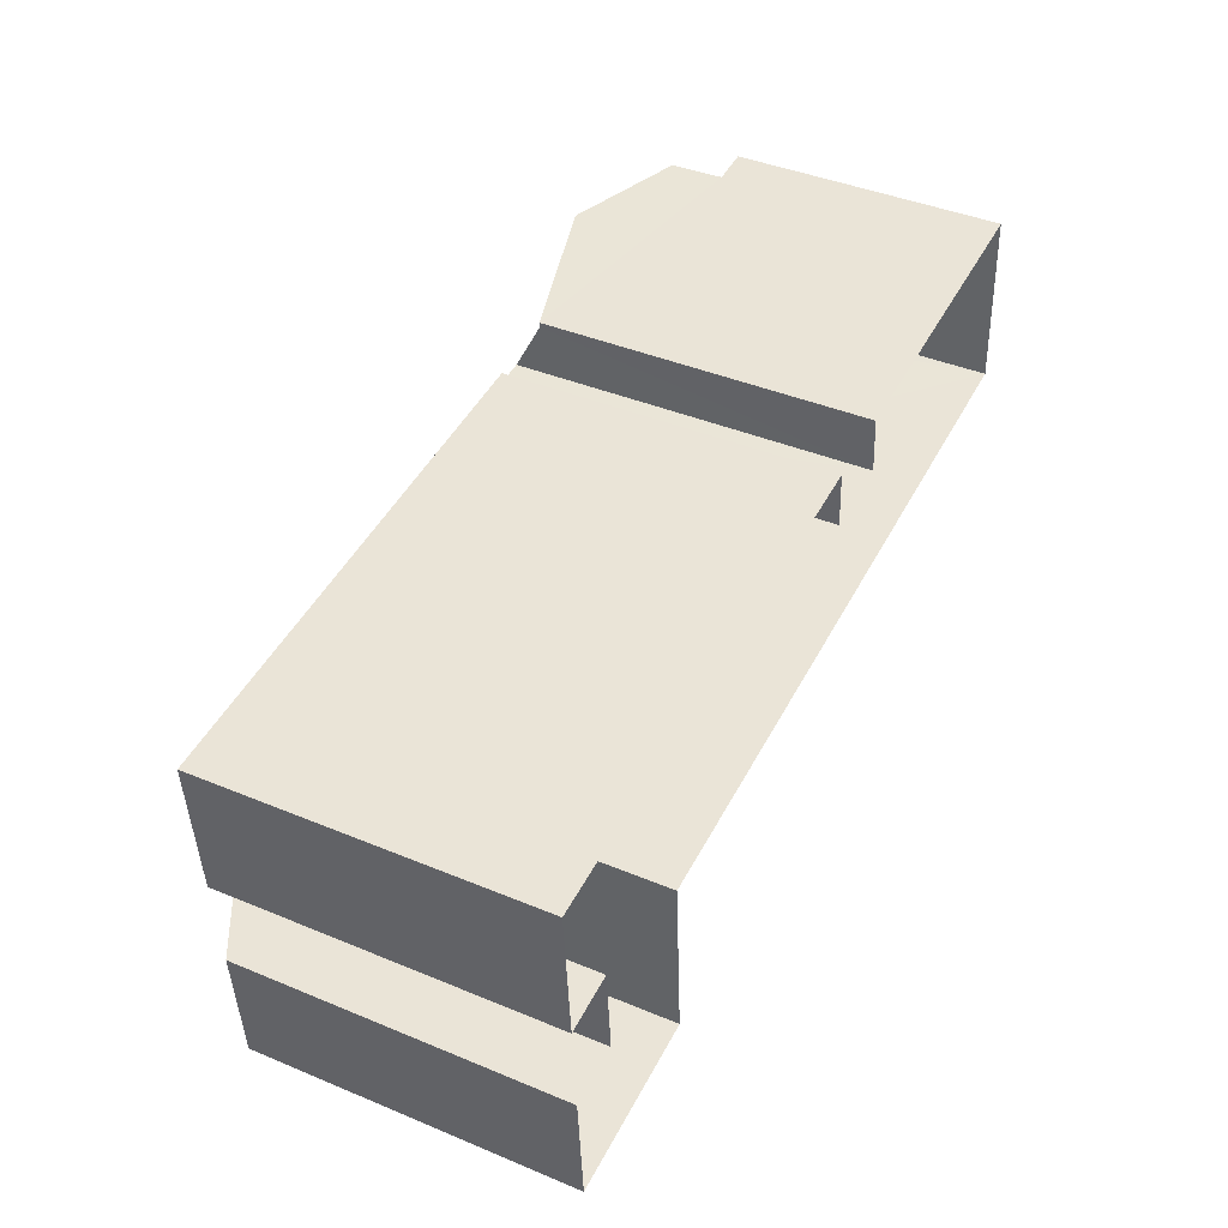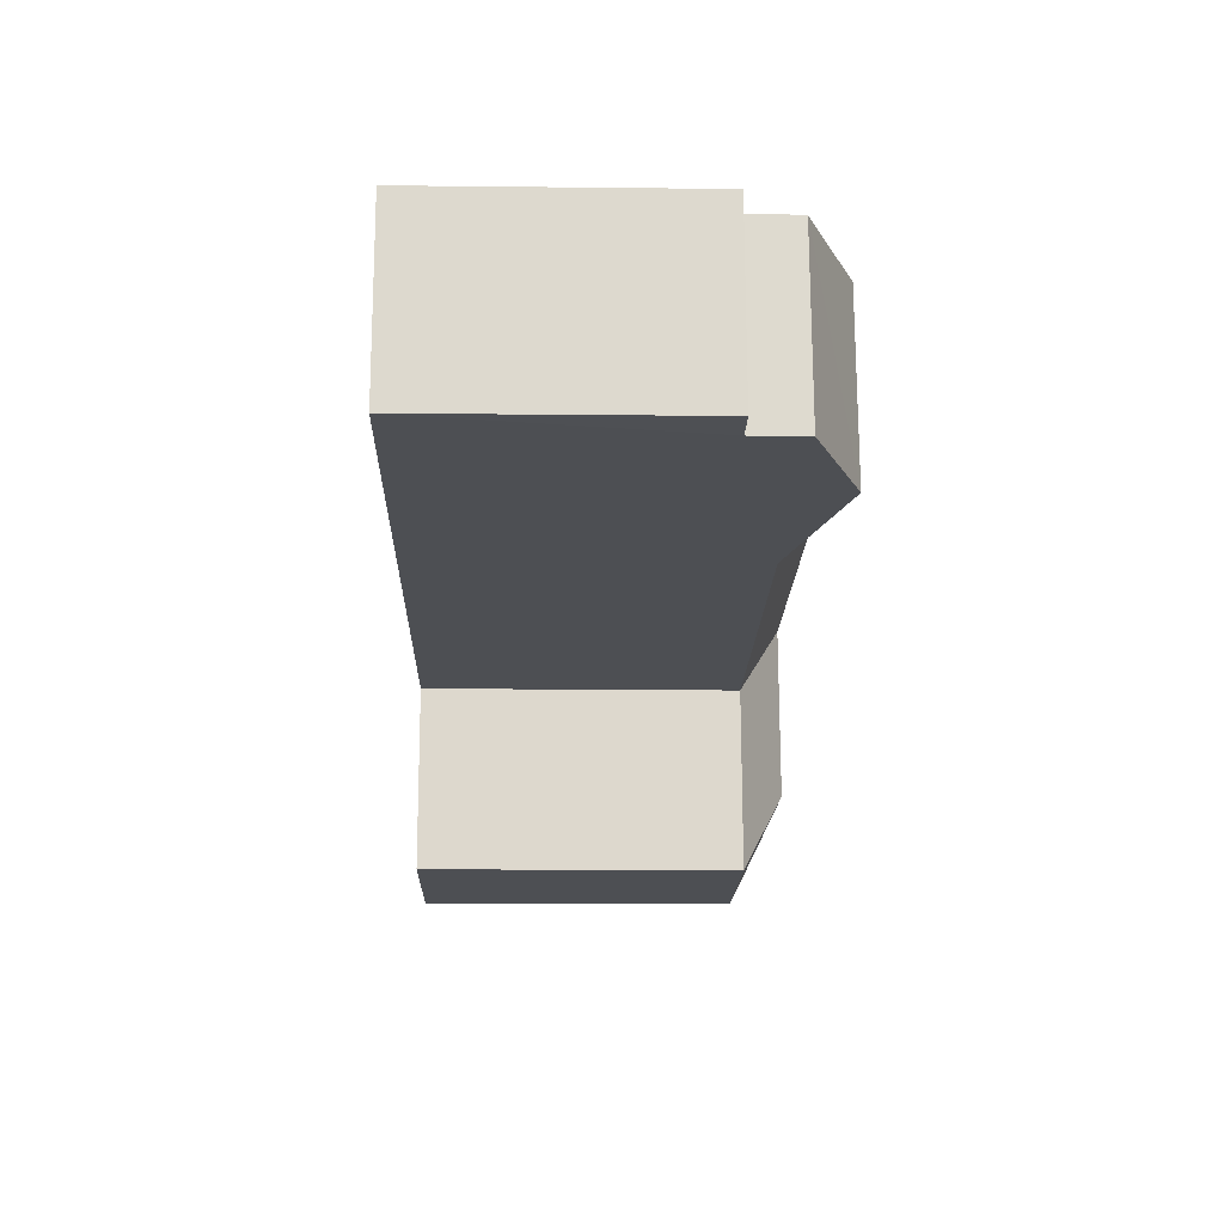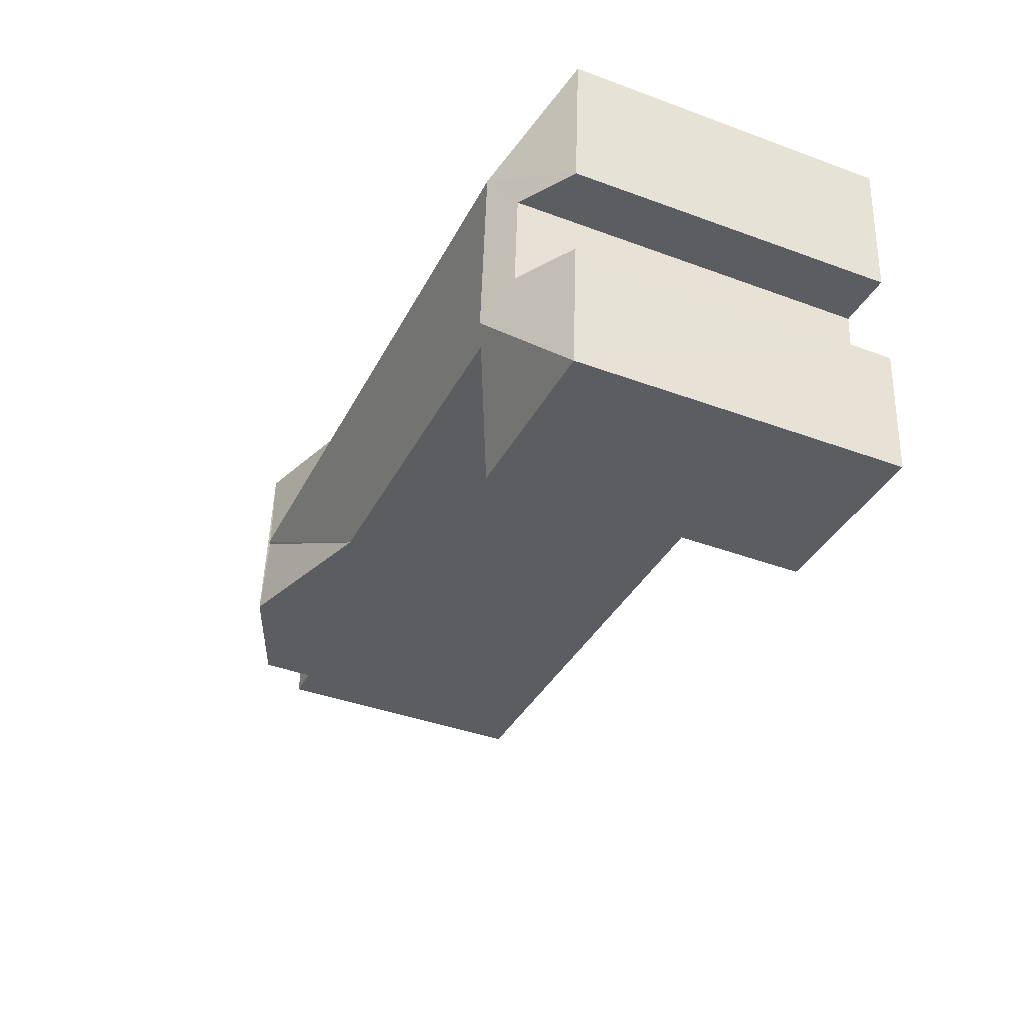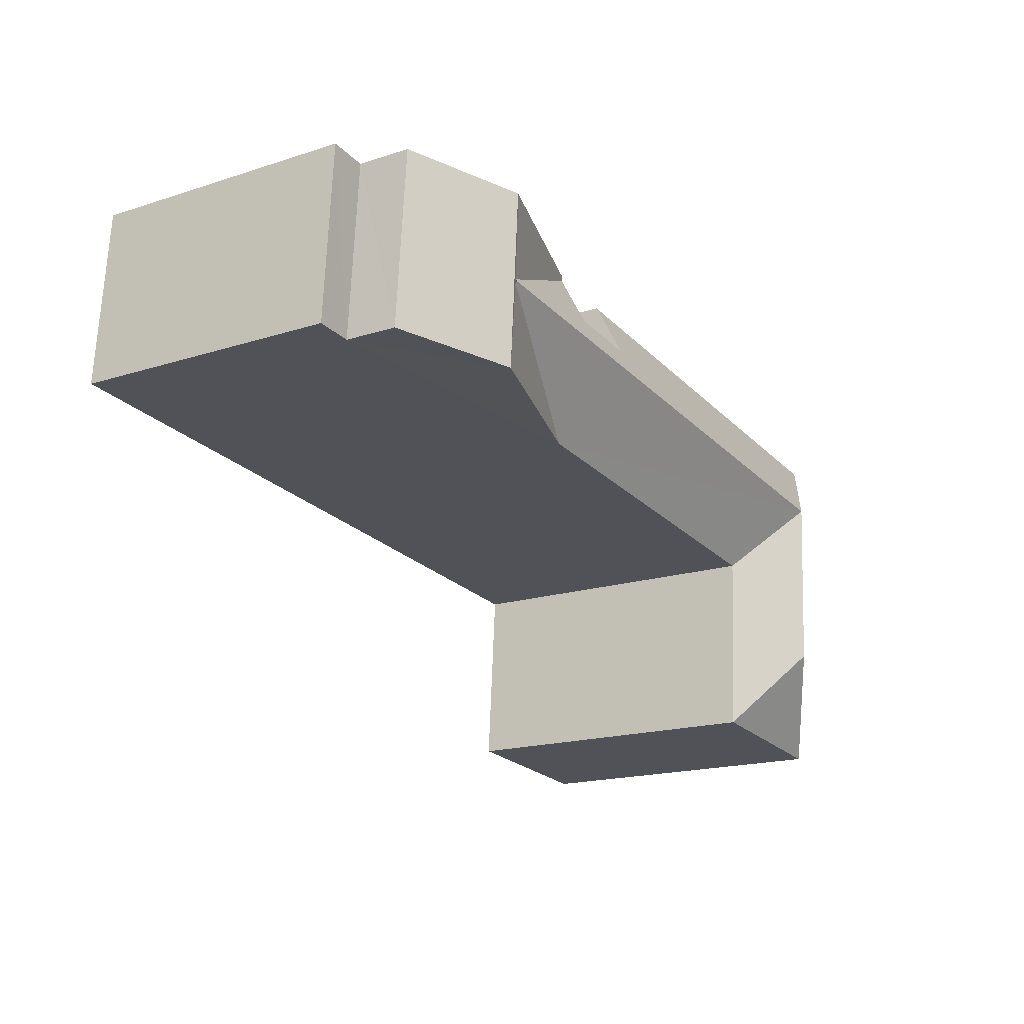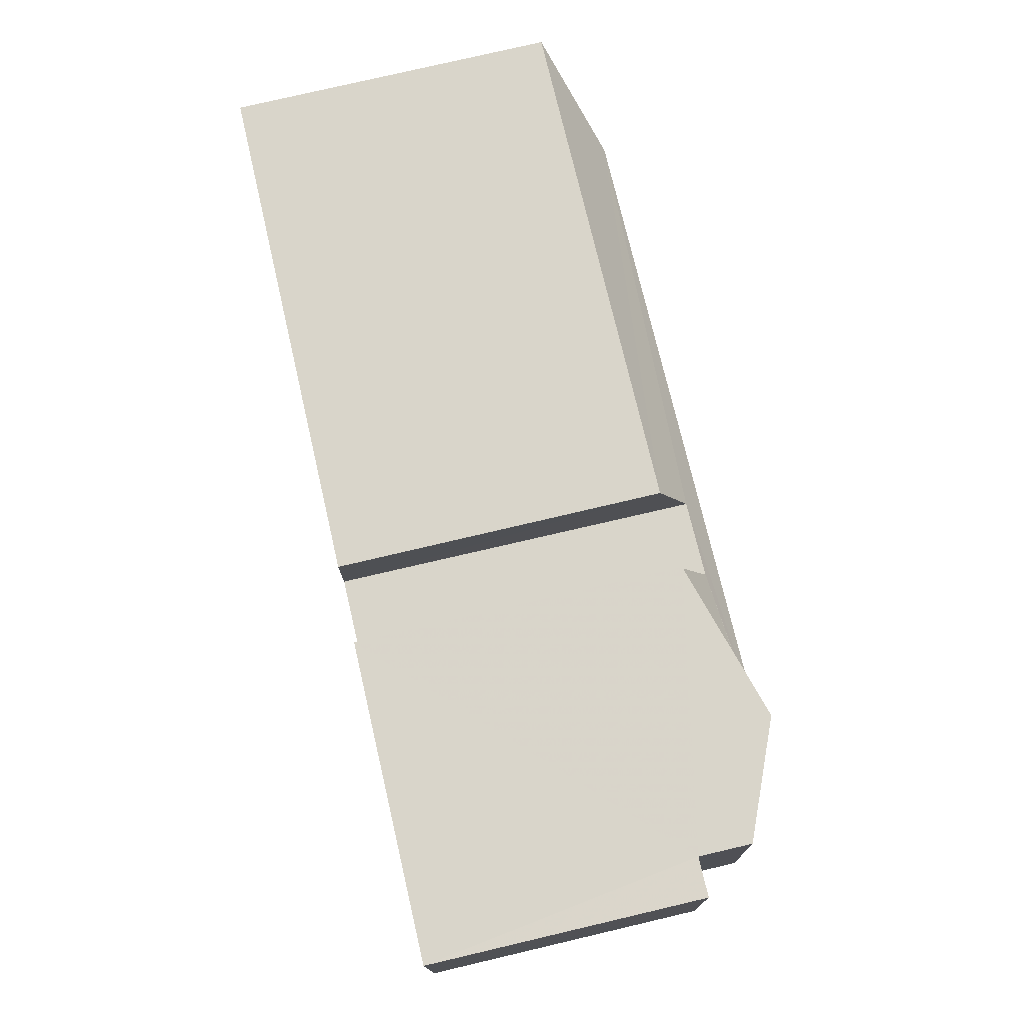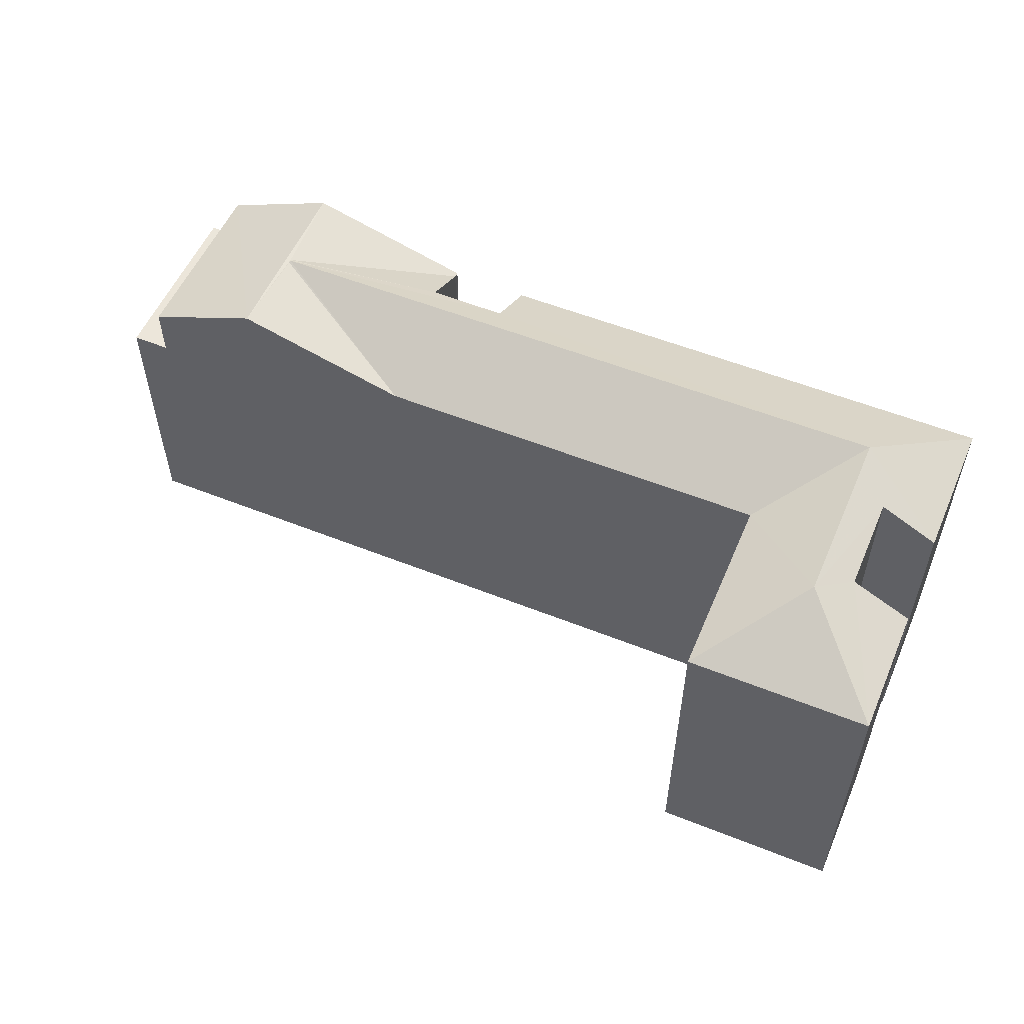
<metadata>
{"format":"obj","ext":"obj","renderer":"f3d","projection":"perspective","resolution":1024,"background":"white","views":[{"elev":41.6,"azim":116.6,"up":"+Y"},{"elev":-13.7,"azim":-91.6,"up":"+Y"},{"elev":-40.6,"azim":65.6,"up":"+Y"},{"elev":-17.9,"azim":-58.2,"up":"+Y"},{"elev":78.4,"azim":-103.1,"up":"+Y"},{"elev":55.0,"azim":18.7,"up":"+Z"}]}
</metadata>
<code>
v -3.73e+05 -1.055e+05 22.73
v -3.73e+05 -1.055e+05 22.73
v -3.73e+05 -1.055e+05 22.73
v -3.73e+05 -1.055e+05 22.74
v -3.73e+05 -1.055e+05 22.73
v -3.729e+05 -1.055e+05 22.73
v -3.73e+05 -1.055e+05 22.73
v -3.729e+05 -1.055e+05 22.74
v -3.73e+05 -1.055e+05 22.73
v -3.729e+05 -1.055e+05 22.73
v -3.729e+05 -1.055e+05 22.73
v -3.729e+05 -1.055e+05 22.73
v -3.73e+05 -1.055e+05 22.73
v -3.729e+05 -1.055e+05 22.73
v -3.729e+05 -1.055e+05 33.42
v -3.73e+05 -1.055e+05 32.02
v -3.729e+05 -1.055e+05 32.02
v -3.73e+05 -1.055e+05 32.09
v -3.73e+05 -1.055e+05 33.39
v -3.73e+05 -1.055e+05 32.9
v -3.73e+05 -1.055e+05 33.42
v -3.73e+05 -1.055e+05 32.02
v -3.73e+05 -1.055e+05 32.9
v -3.729e+05 -1.055e+05 33.42
v -3.729e+05 -1.055e+05 32.02
v -3.73e+05 -1.055e+05 32.02
v -3.73e+05 -1.055e+05 33.39
v -3.73e+05 -1.055e+05 33.42
v -3.73e+05 -1.055e+05 33.42
v -3.73e+05 -1.055e+05 32.09
v -3.73e+05 -1.055e+05 32.02
v -3.73e+05 -1.055e+05 32.02
v -3.73e+05 -1.055e+05 32.02
v -3.729e+05 -1.055e+05 32.02
v -3.729e+05 -1.055e+05 32.91
v -3.729e+05 -1.055e+05 32.91
v -3.729e+05 -1.055e+05 32.02
v -3.73e+05 -1.055e+05 30.52
v -3.73e+05 -1.055e+05 30.52
v -3.73e+05 -1.055e+05 30.52
v -3.73e+05 -1.055e+05 30.52
f 1 2 3
f 4 5 6
f 5 2 7
f 4 6 8
f 1 3 9
f 10 11 12
f 5 13 10
f 14 8 6
f 7 13 5
f 7 2 1
f 5 12 6
f 10 12 5
f 19 27 21
f 15 16 17
f 18 19 20
f 19 21 20
f 22 23 24
f 22 24 25
f 23 21 24
f 20 21 23
f 26 27 28
f 28 19 29
f 29 18 30
f 27 19 28
f 29 19 18
f 24 21 26
f 24 26 31
f 21 27 26
f 15 31 16
f 15 24 31
f 32 33 28
f 29 32 28
f 25 24 34
f 24 15 35
f 36 15 17
f 24 35 34
f 36 17 37
f 35 15 36
f 38 39 40
f 38 41 39
f 22 25 10
f 13 22 10
f 16 5 4
f 16 31 5
f 41 33 32
f 41 38 33
f 1 23 7
f 1 20 23
f 35 6 12
f 35 36 6
f 37 14 6
f 36 37 6
f 28 33 38
f 38 26 28
f 5 31 26
f 2 5 26
f 40 2 38
f 2 26 38
f 16 4 8
f 17 16 8
f 40 3 2
f 40 39 3
f 14 17 8
f 14 37 17
f 22 13 7
f 23 22 7
f 30 18 9
f 9 18 1
f 18 20 1
f 34 12 11
f 34 35 12
f 34 10 25
f 34 11 10
f 29 30 41
f 32 29 41
f 30 9 41
f 41 9 3
f 41 3 39

</code>
